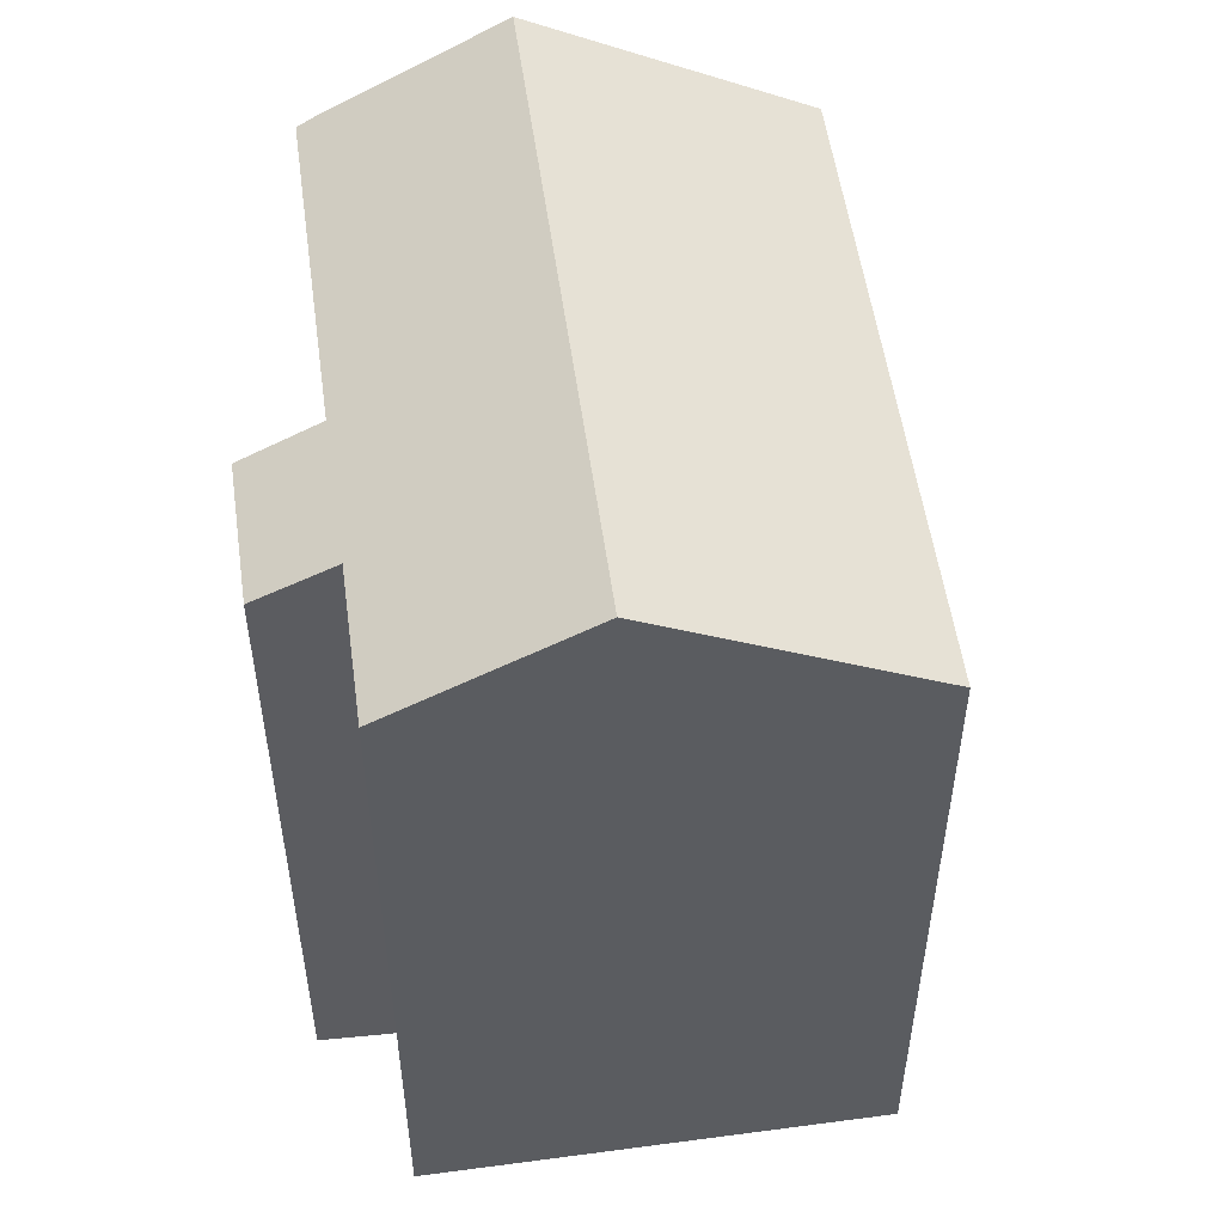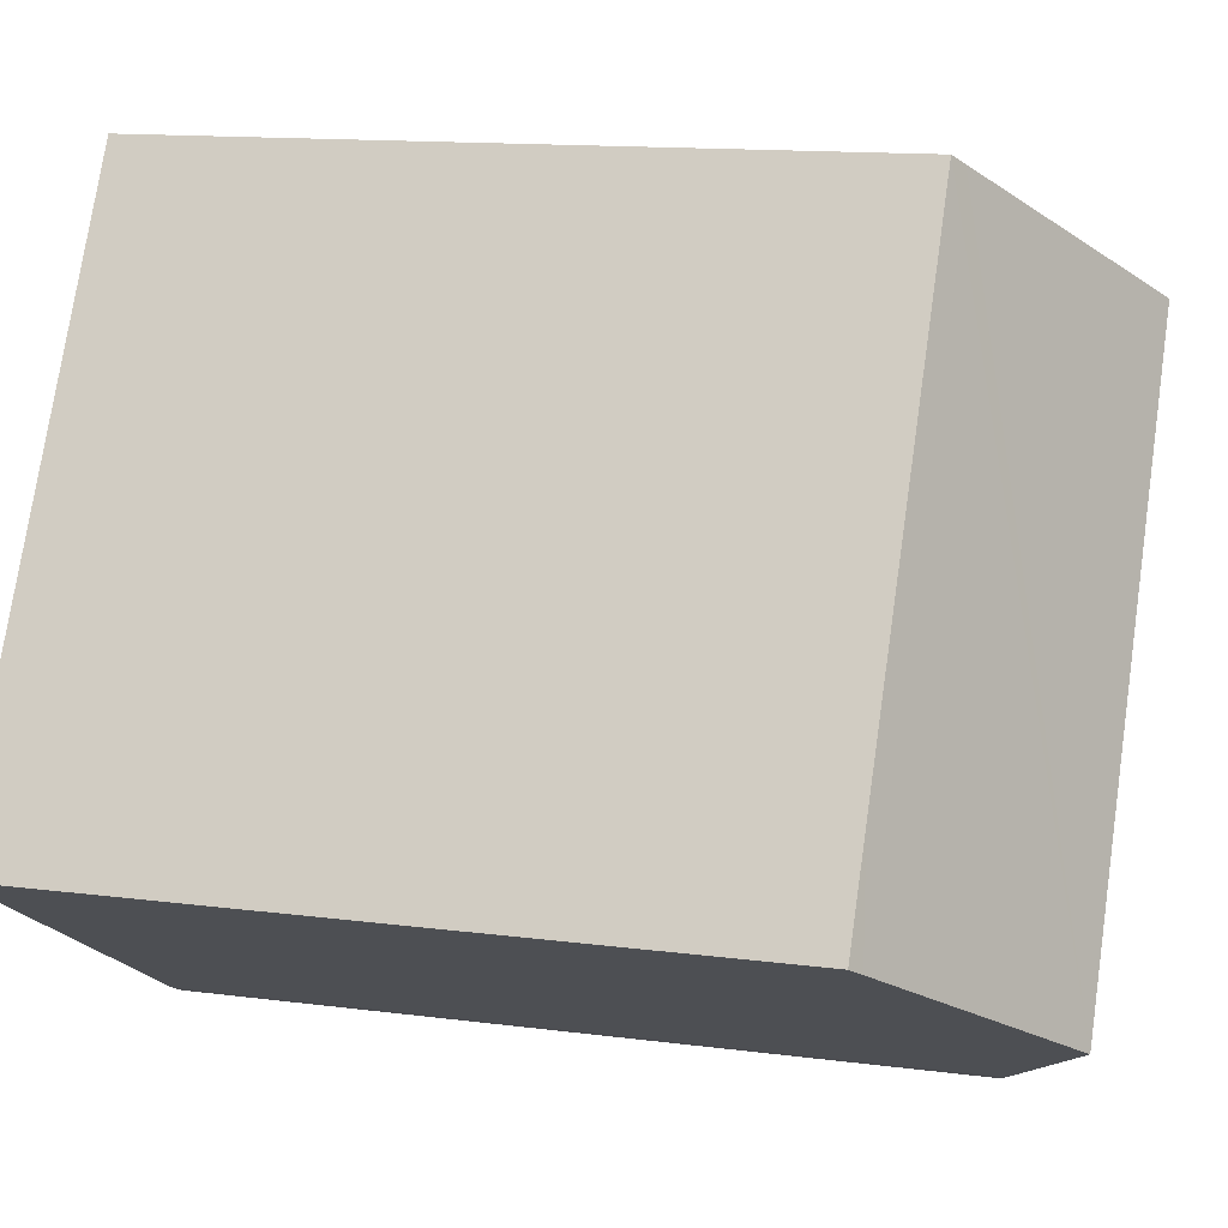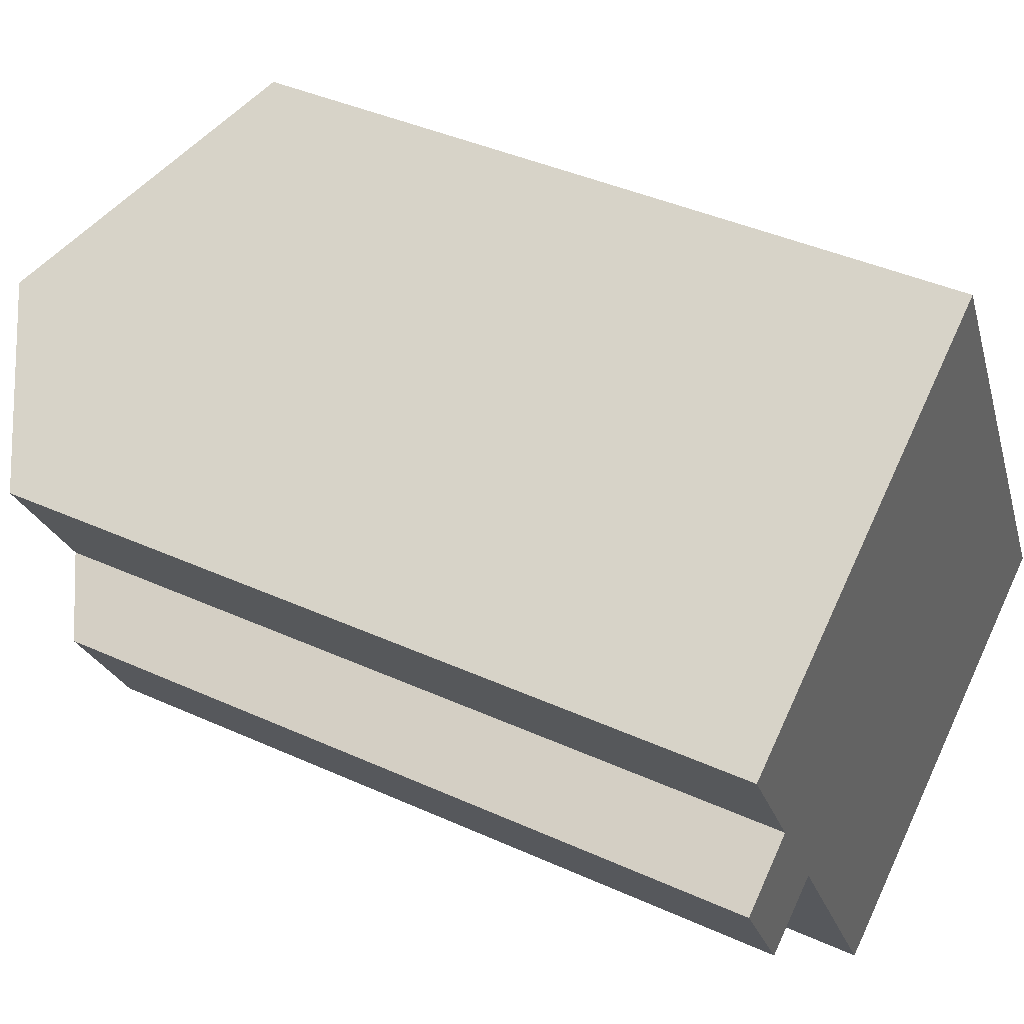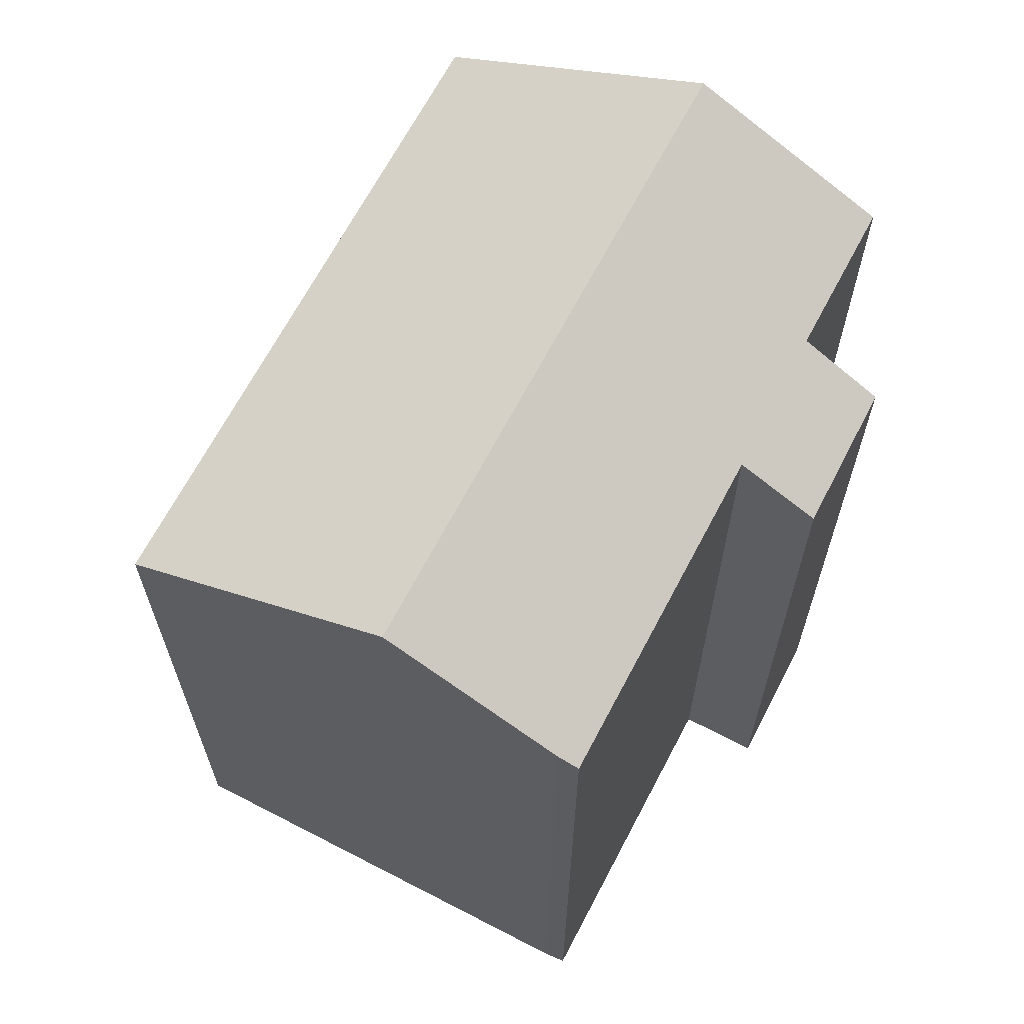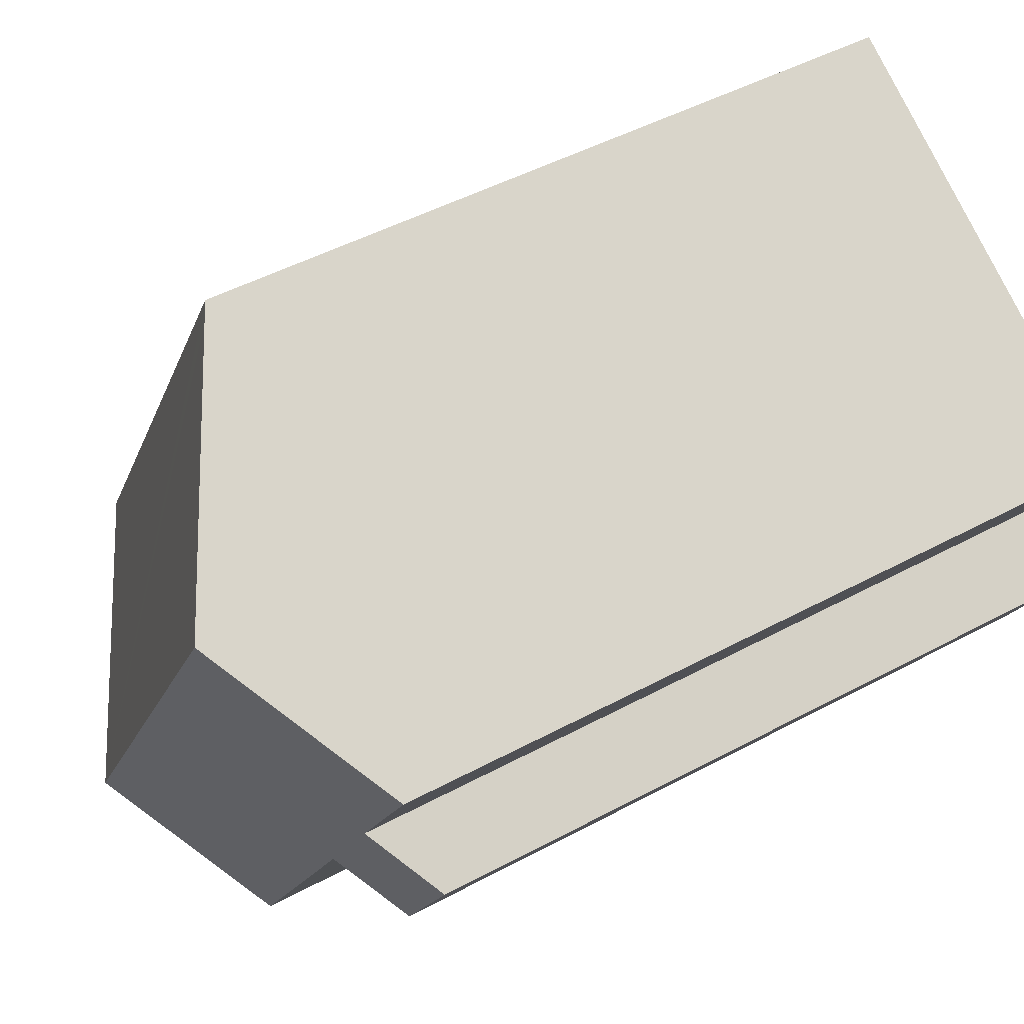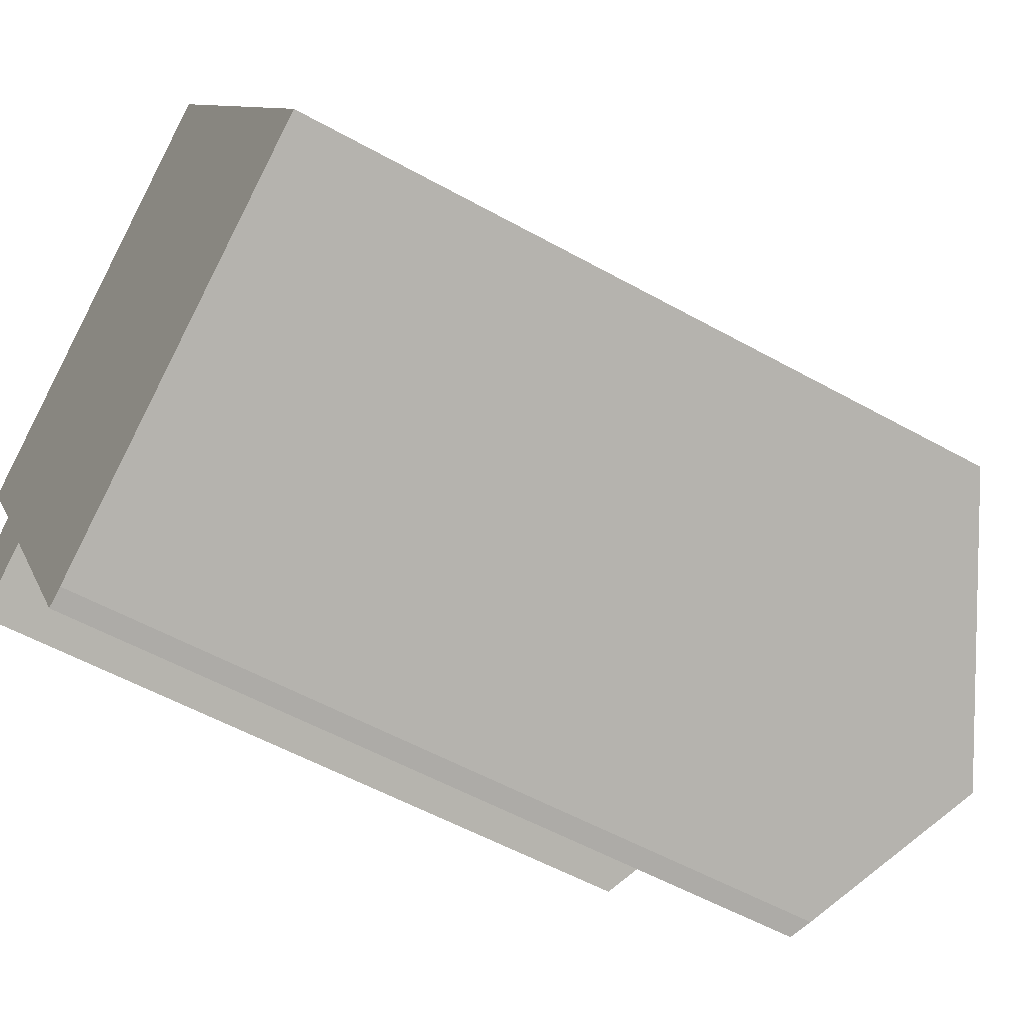
<metadata>
{"format":"obj","ext":"obj","renderer":"f3d","projection":"perspective","resolution":1024,"background":"white","views":[{"elev":53.4,"azim":-37.8,"up":"+Y"},{"elev":13.1,"azim":106.8,"up":"+Z"},{"elev":40.9,"azim":-61.1,"up":"+Z"},{"elev":66.7,"azim":177.7,"up":"+Y"},{"elev":47.5,"azim":-121.3,"up":"+Z"},{"elev":-54.5,"azim":59.3,"up":"+Z"}]}
</metadata>
<code>
v  0.259 19.48 -4.819
v  4.099 20.61 -7.153
v  2.213 19.47 -8.256
v  9.218 20.91 -14.89
v  8.705 20.61 -15.13
v  13.32 23.38 -12.54
v  4.59 23.38 2.618
v  2.123 20.62 -3.659
v  0 20.62 1.262e-15
v  10.68 19.71 6.092
v  11.09 19.47 6.327
v  12.62 19.47 3.664
v  13.53 19.47 2.101
v  18.35 19.47 -6.274
v  19.43 19.7 -9.046
v  19.82 19.47 -8.827
v  0.259 2.951e-16 -4.819
v  2.213 5.055e-16 -8.256
v  2.123 2.24e-16 -3.659
v  0 0 0
v  8.705 9.267e-16 -15.13
v  4.099 4.38e-16 -7.153
v  11.09 -3.874e-16 6.327
v  4.59 -1.603e-16 2.618
v  10.68 -3.73e-16 6.092
v  18.35 3.842e-16 -6.274
v  19.82 5.405e-16 -8.827
v  12.62 -2.244e-16 3.664
v  13.53 -1.286e-16 2.101
v  9.218 9.119e-16 -14.89
v  13.32 7.682e-16 -12.54
v  19.43 5.539e-16 -9.046
g defaultobject
f 1 2 3
f 2 4 5
f 4 2 6
f 6 2 7
f 7 2 8
f 8 2 1
f 7 8 9
f 10 6 7
f 6 10 11
f 6 11 12
f 6 12 13
f 6 13 14
f 6 14 15
f 15 14 16
f 3 17 1
f 17 3 18
f 19 9 8
f 9 19 20
f 21 2 5
f 2 21 22
f 1 19 8
f 19 1 17
f 20 7 9
f 7 20 10
f 10 20 11
f 11 20 23
f 23 20 24
f 23 24 25
f 23 12 11
f 12 23 13
f 13 23 14
f 14 23 16
f 16 23 26
f 16 26 27
f 26 23 28
f 26 28 29
f 15 4 6
f 4 15 16
f 4 16 27
f 4 27 30
f 30 27 31
f 31 27 32
f 30 5 4
f 5 30 21
f 22 3 2
f 3 22 18
f 24 19 25
f 19 24 20
f 26 32 27
f 32 26 31
f 31 26 29
f 31 29 30
f 30 29 21
f 21 29 22
f 22 29 28
f 22 28 23
f 22 23 18
f 18 23 19
f 18 19 17
f 19 23 25

</code>
